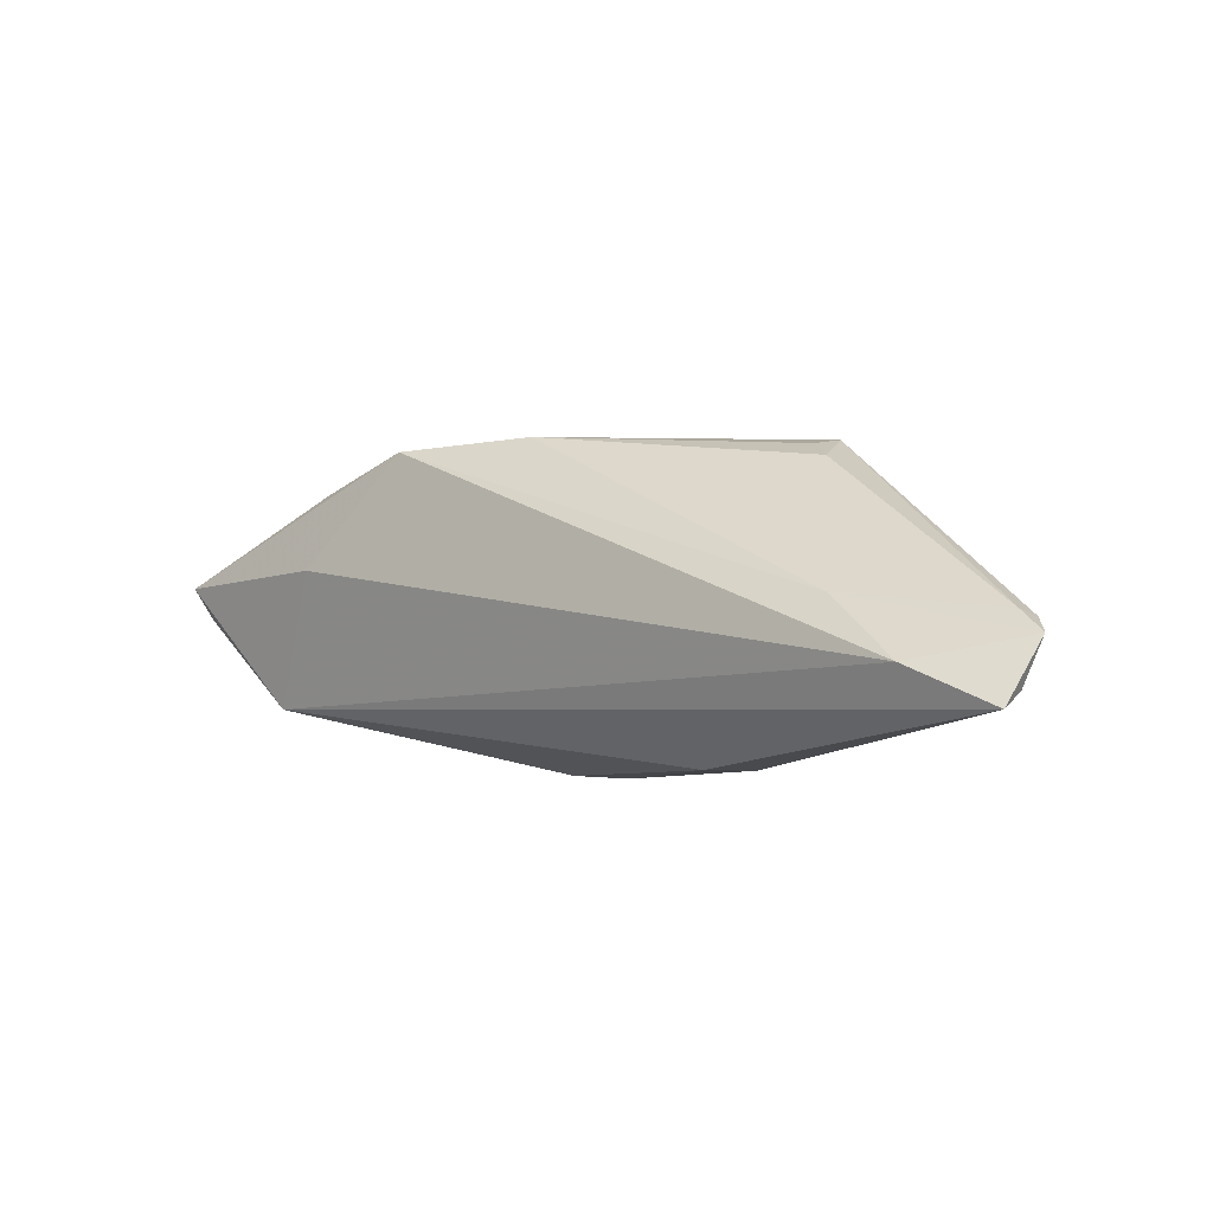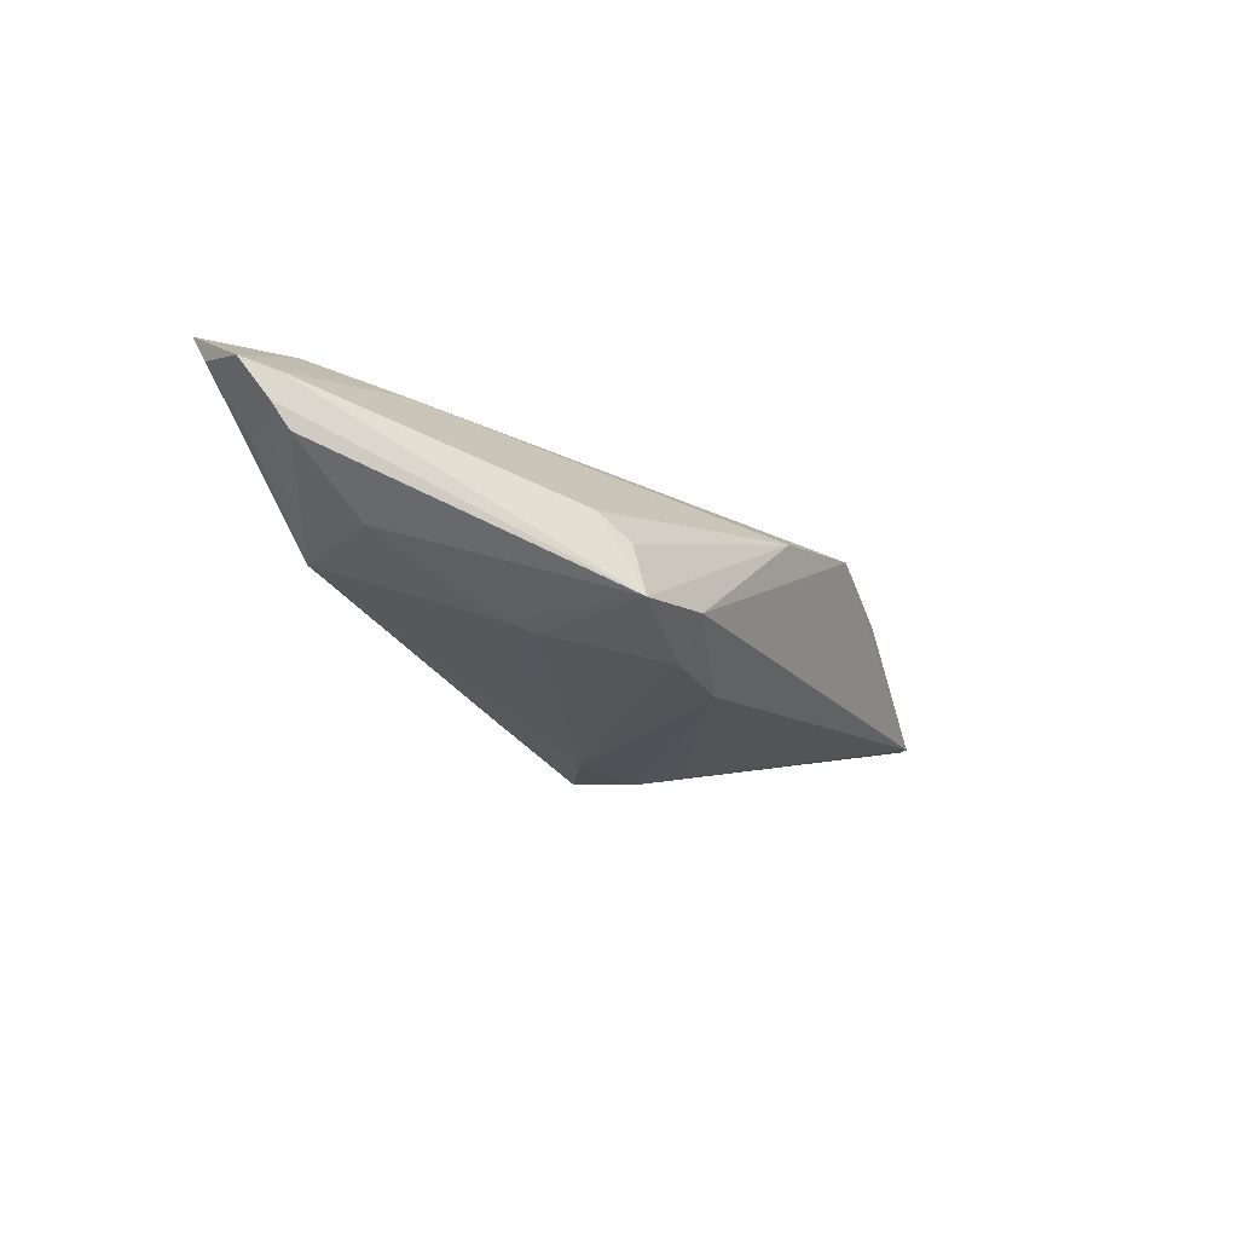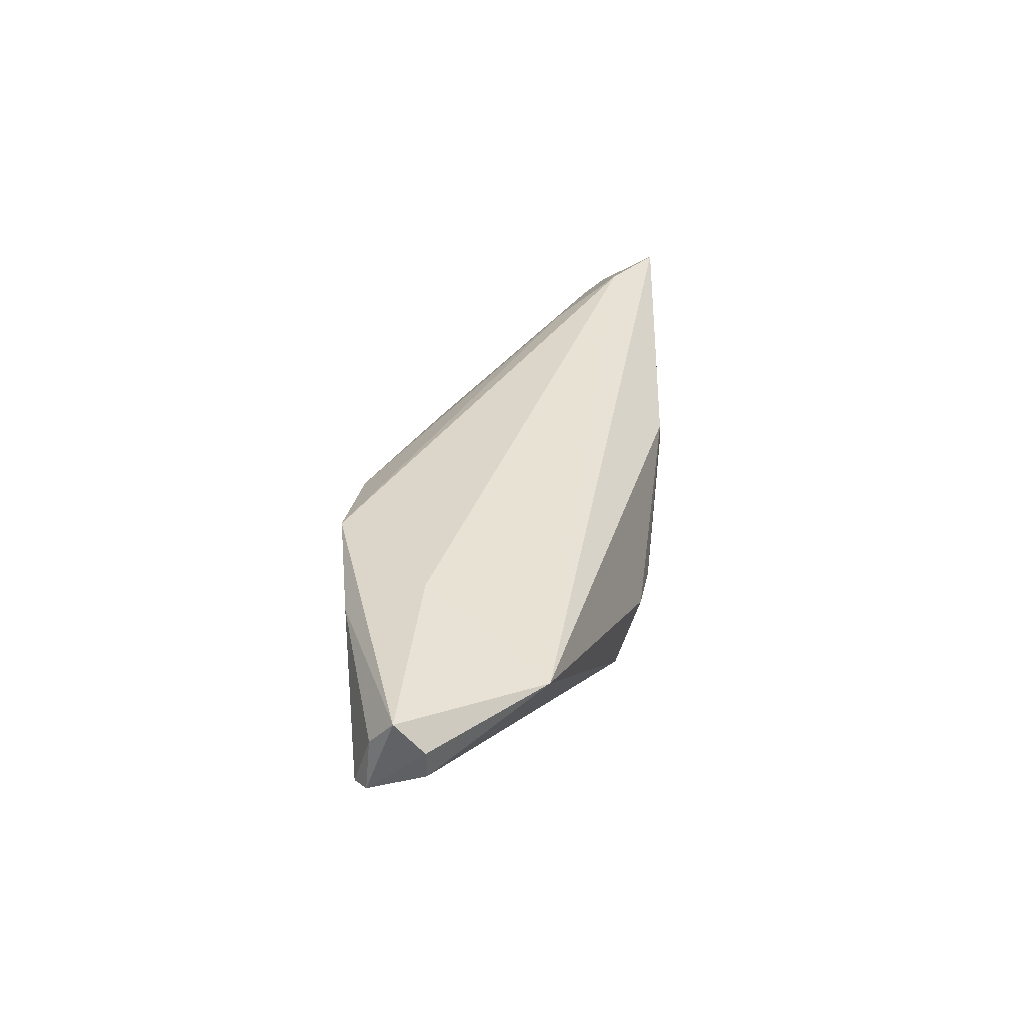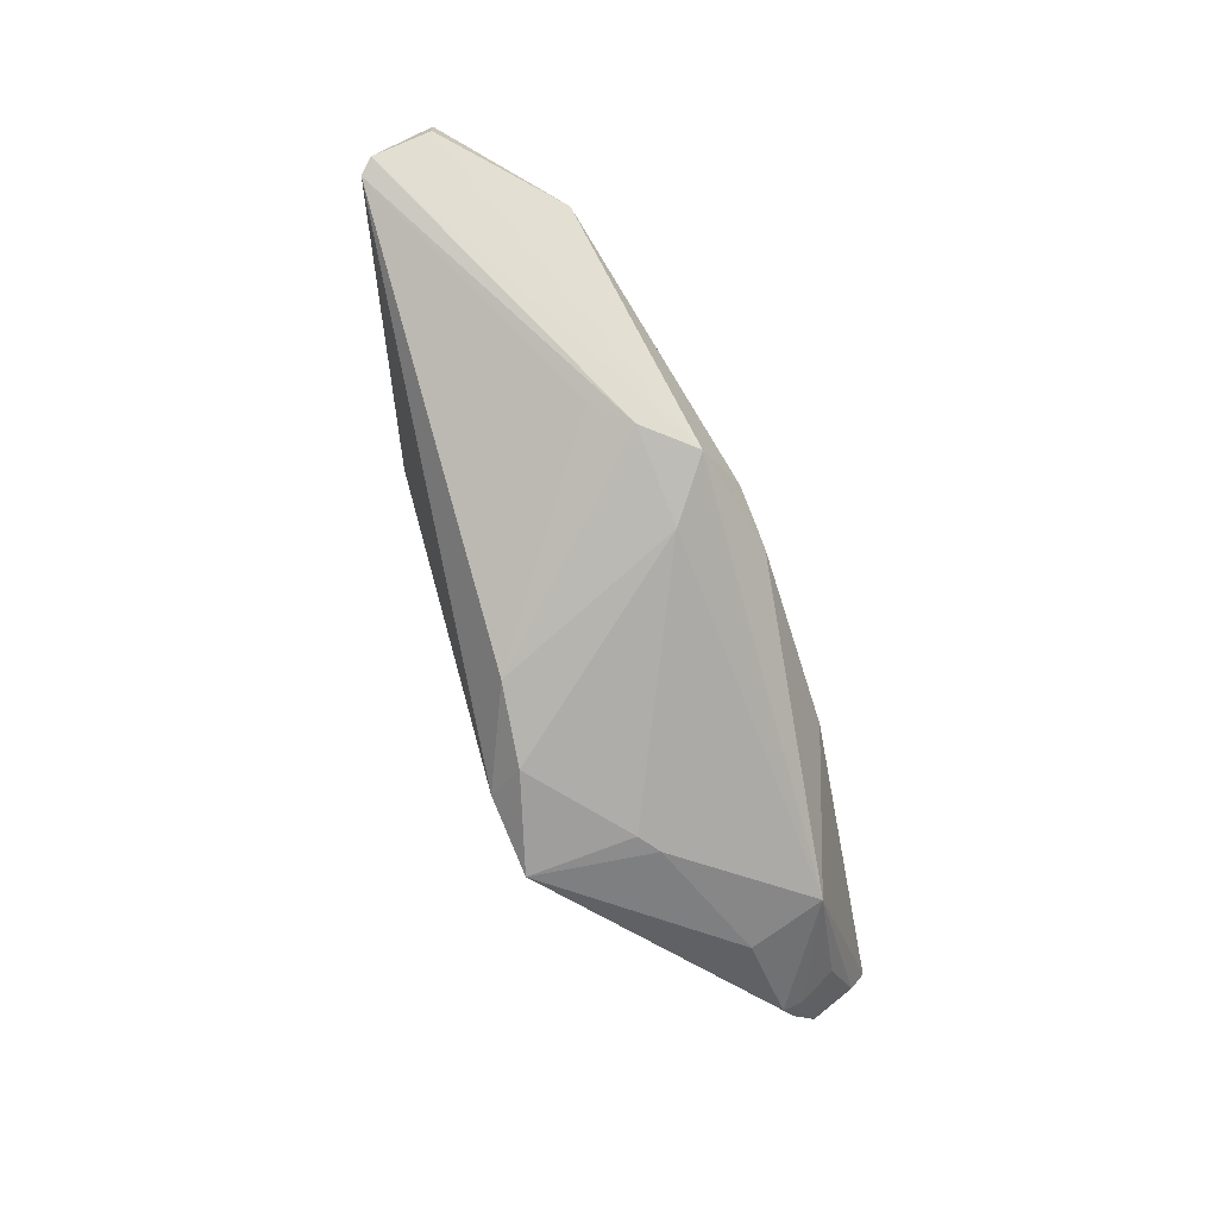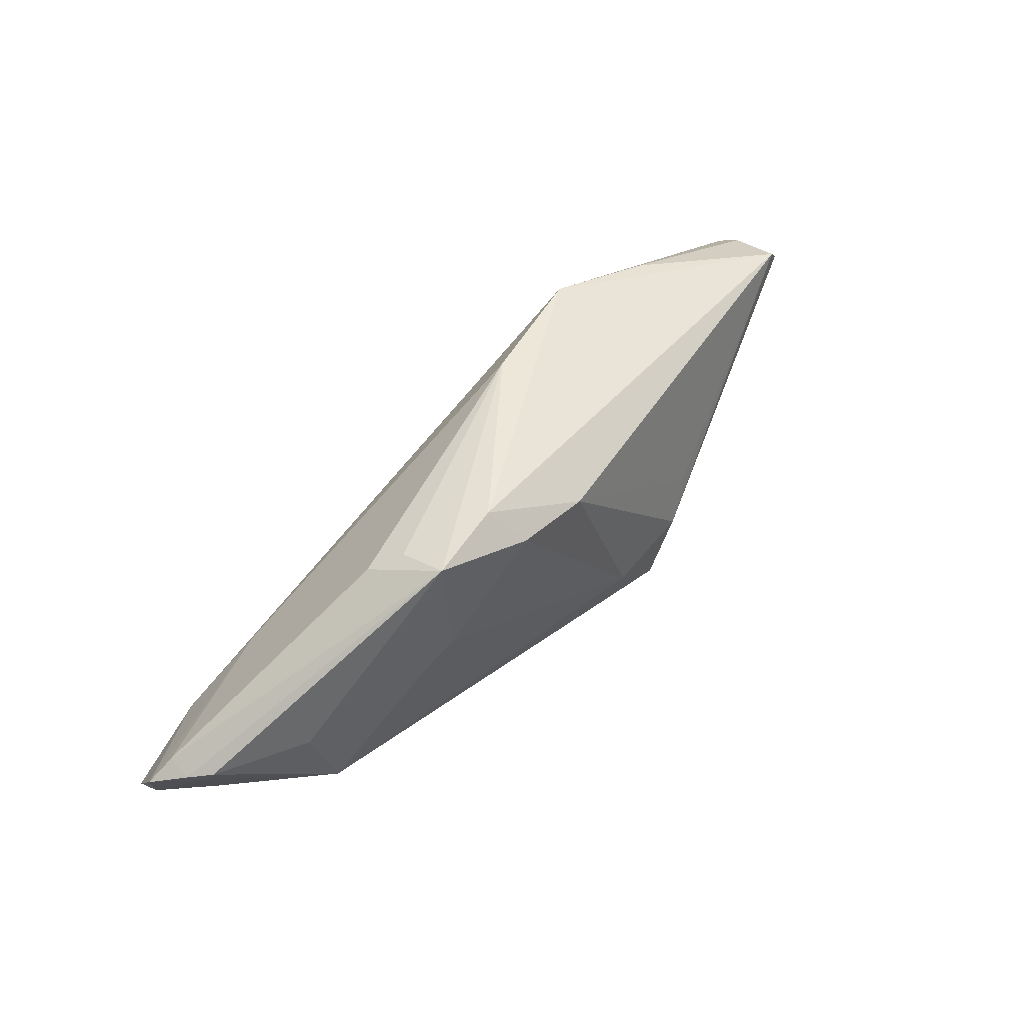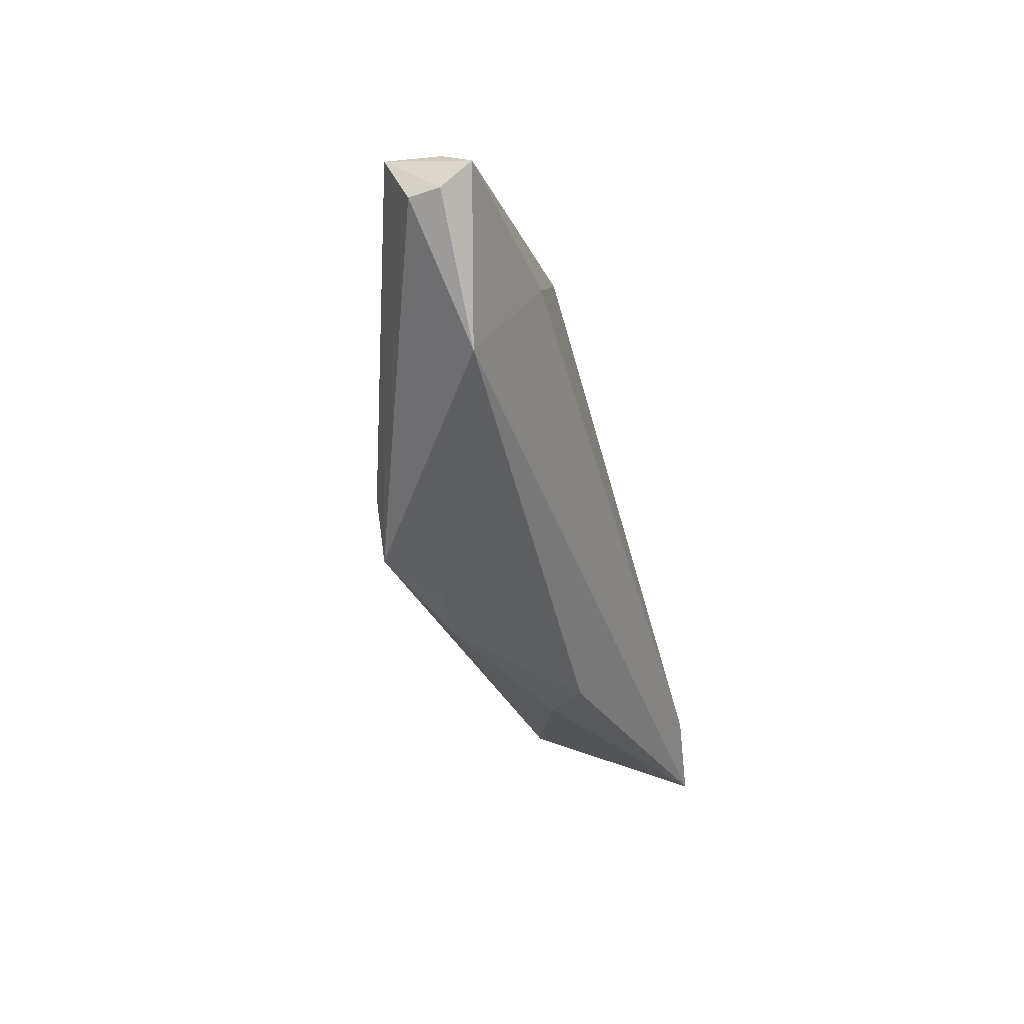
<metadata>
{"format":"obj","ext":"obj","renderer":"f3d","projection":"perspective","resolution":1024,"background":"white","views":[{"elev":-7.0,"azim":39.3,"up":"+Y"},{"elev":-24.9,"azim":121.1,"up":"+Z"},{"elev":34.7,"azim":-82.8,"up":"+Z"},{"elev":-78.9,"azim":-71.8,"up":"+Z"},{"elev":47.8,"azim":133.2,"up":"+Y"},{"elev":-35.1,"azim":-74.6,"up":"+Y"}]}
</metadata>
<code>
v -0.04759 -0.01066 0.008449
v -0.03747 0.006123 0.01415
v 0.06008 -0.01391 0.008909
v 0.06016 -0.01592 0.01254
v 0.001541 0.01376 -0.01378
v 0.03908 -0.002578 0.01152
v -0.06142 0.005949 0.01212
v 0.02197 -0.02033 1.69e-06
v 0.02573 0.01896 -0.0122
v 0.04503 -0.00381 -0.00611
v 0.01243 0.01517 -0.01415
v 0.05647 -0.004841 -0.0002408
v -0.06183 0.00219 0.008469
v -0.02305 0.01984 0.0123
v -0.002579 -0.02033 -0.007565
v 0.04904 -0.01073 0.01415
v -0.01054 -0.0198 -0.006517
v -0.02196 -0.01047 -0.01229
v -0.005787 0.02033 0.007208
v -0.06118 0.002221 0.004388
v -0.009102 -0.01123 -0.01367
v -0.06047 0.009757 0.0009079
v 0.05846 -0.00526 0.005961
v 0.02786 0.002572 -0.01207
v 0.05427 -0.01225 0.002236
v 0.06183 -0.008038 0.006924
v -0.02596 -0.005788 -0.01056
v 0.01533 0.01992 -0.01021
v 0.02984 0.01526 -0.002806
v -0.0167 -0.01685 -0.01278
v 0.01821 -0.02033 0.005149
v 0.05687 -0.007383 0.001479
v -0.05865 0.01156 0.0003446
v 0.04157 -0.01401 -0.006809
v 0.05878 -0.005811 0.002537
v 0.02493 0.004623 -0.01281
v 0.02623 0.01752 -0.005786
v -0.06005 0.009174 0.007949
v -0.03809 0.01642 0.009809
f 28 33 14
f 28 5 33
f 9 29 23
f 9 28 19
f 19 28 14
f 8 4 31
f 34 4 8
f 30 20 22
f 22 20 13
f 22 38 33
f 30 22 18
f 18 22 33
f 14 33 39
f 33 38 39
f 34 12 32
f 9 12 10
f 10 12 34
f 24 10 34
f 24 36 9
f 9 10 24
f 30 18 21
f 21 18 5
f 36 24 21
f 21 34 30
f 21 24 34
f 35 12 9
f 9 23 35
f 35 23 26
f 26 32 35
f 35 32 12
f 37 29 9
f 9 19 37
f 37 19 29
f 6 23 29
f 29 19 6
f 26 23 6
f 6 19 14
f 31 17 15
f 15 8 31
f 15 17 30
f 30 34 15
f 34 8 15
f 31 4 1
f 1 17 31
f 1 20 30
f 13 20 1
f 30 17 1
f 33 5 27
f 27 18 33
f 5 18 27
f 3 4 34
f 26 4 3
f 3 32 26
f 11 21 5
f 36 21 11
f 9 36 11
f 11 28 9
f 5 28 11
f 16 6 14
f 14 2 16
f 16 4 26
f 26 6 16
f 16 1 4
f 2 1 16
f 13 1 7
f 7 1 2
f 7 22 13
f 38 22 7
f 7 39 38
f 7 2 14
f 14 39 7
f 34 32 25
f 25 3 34
f 32 3 25

</code>
